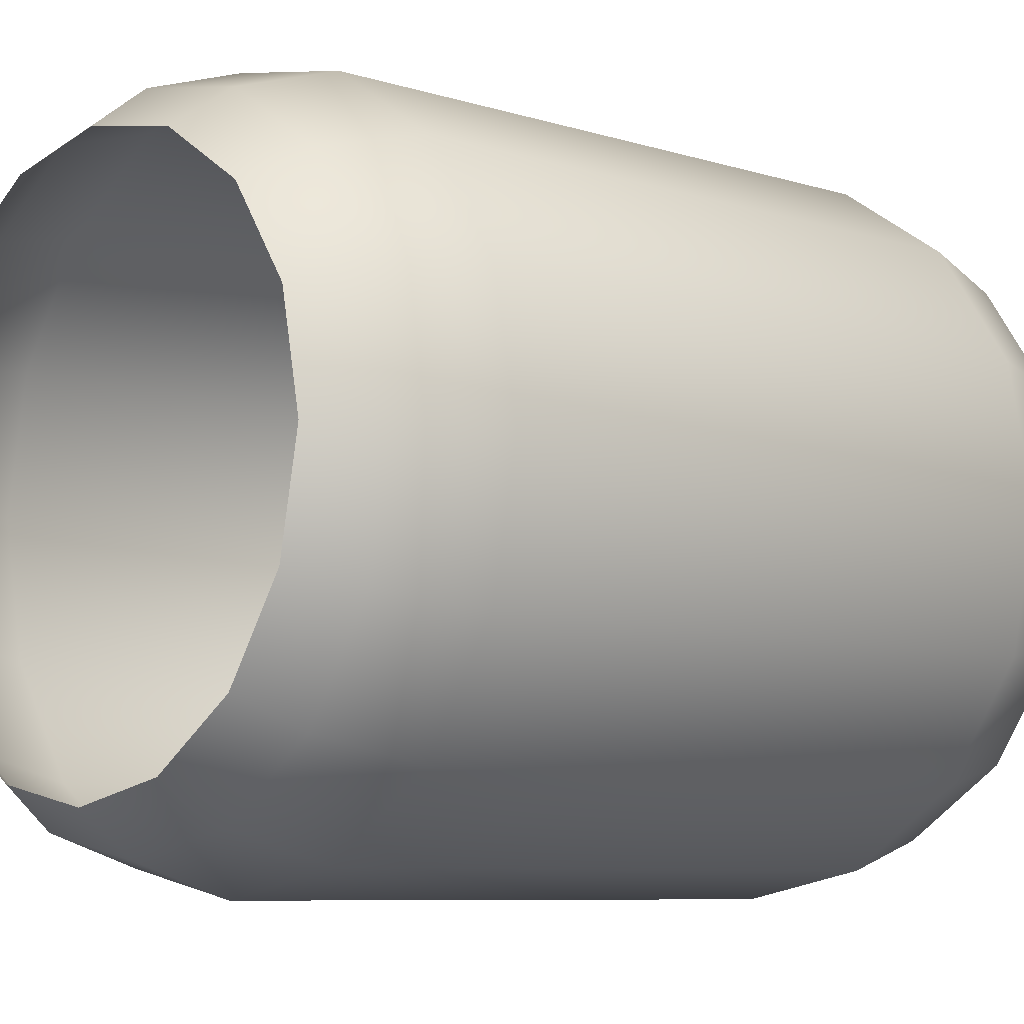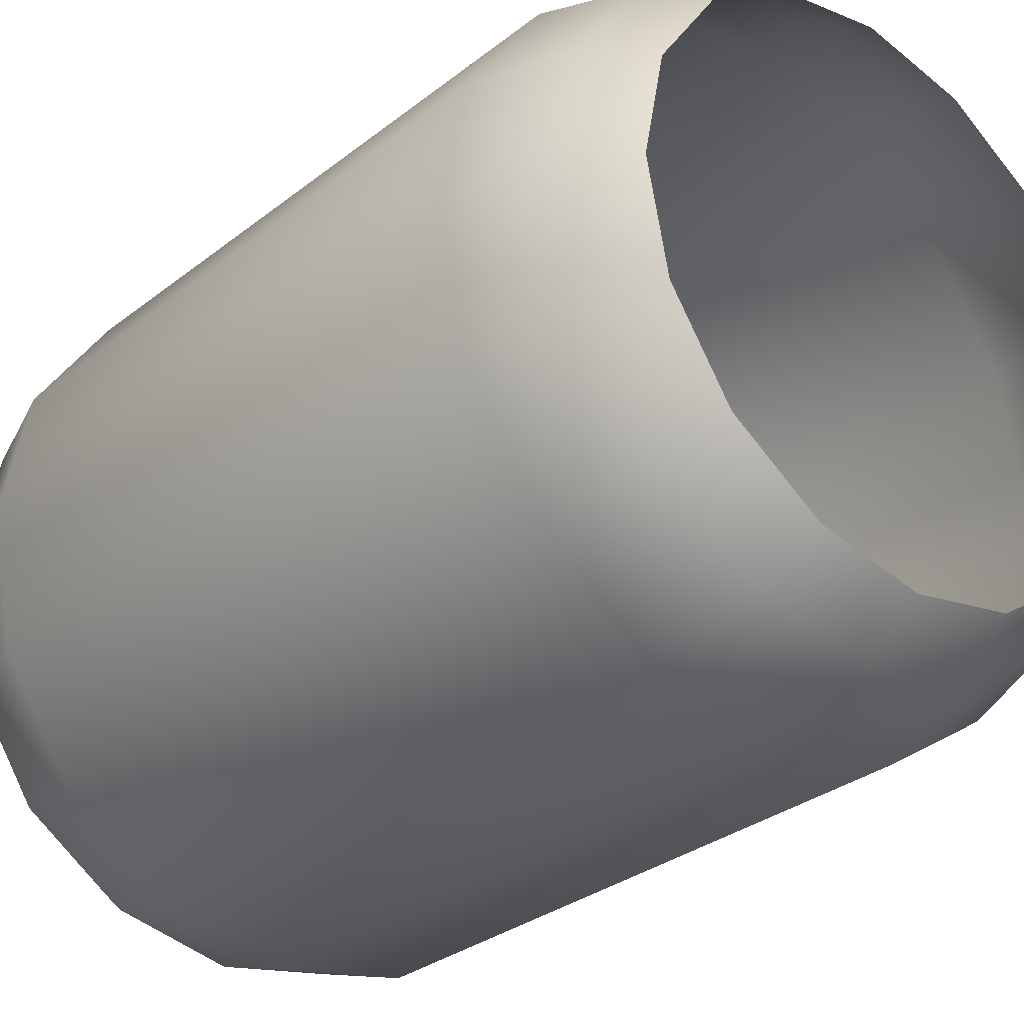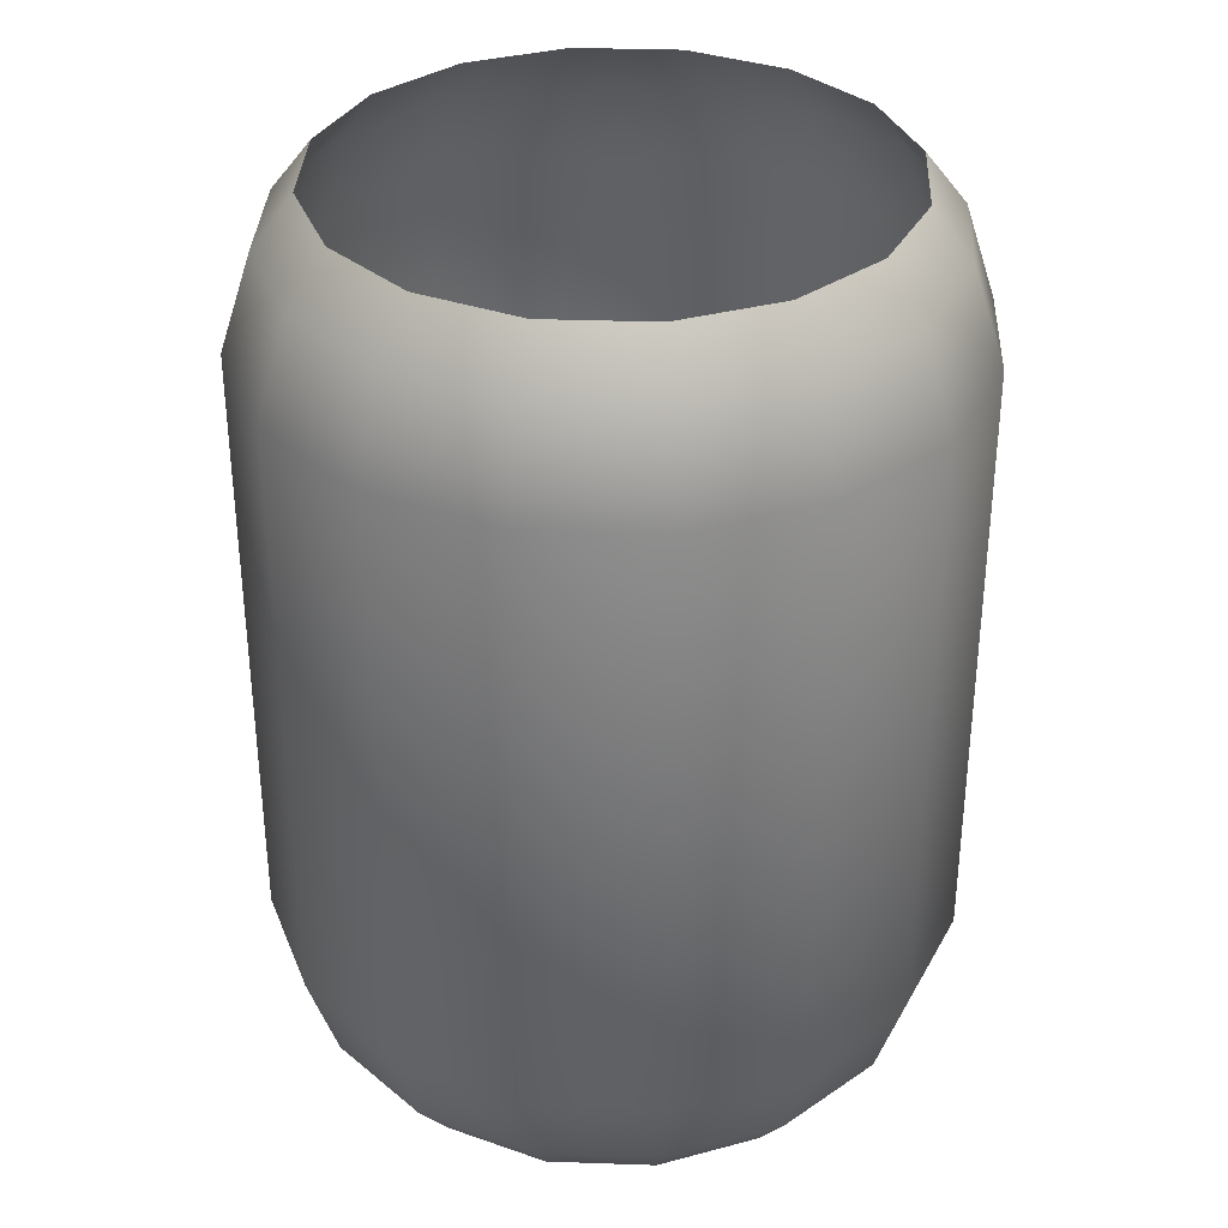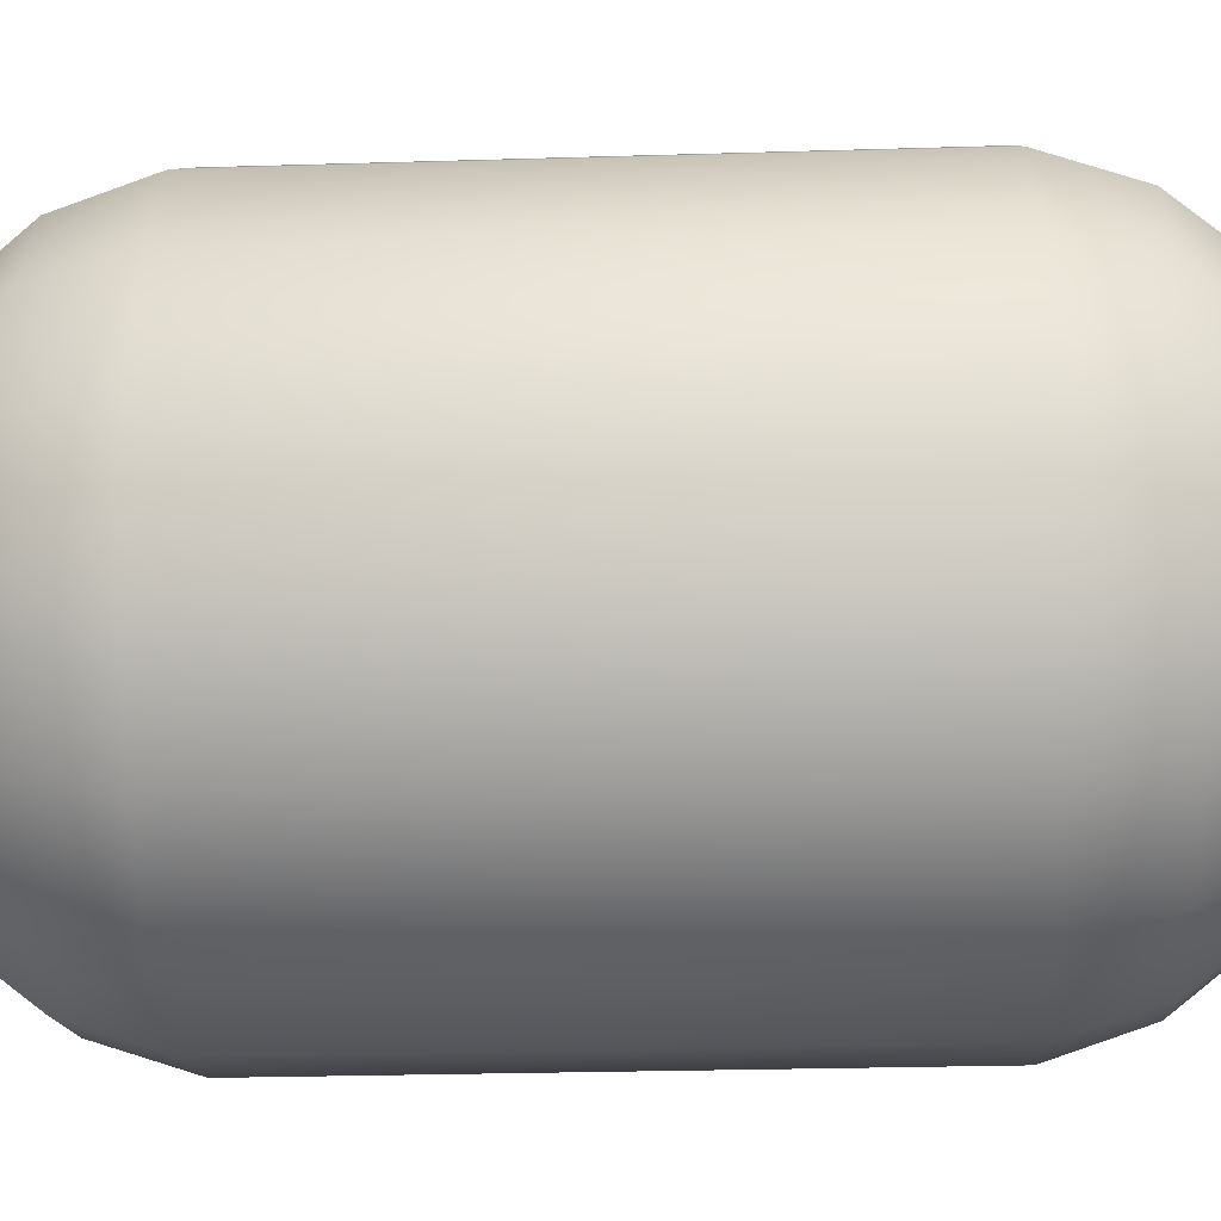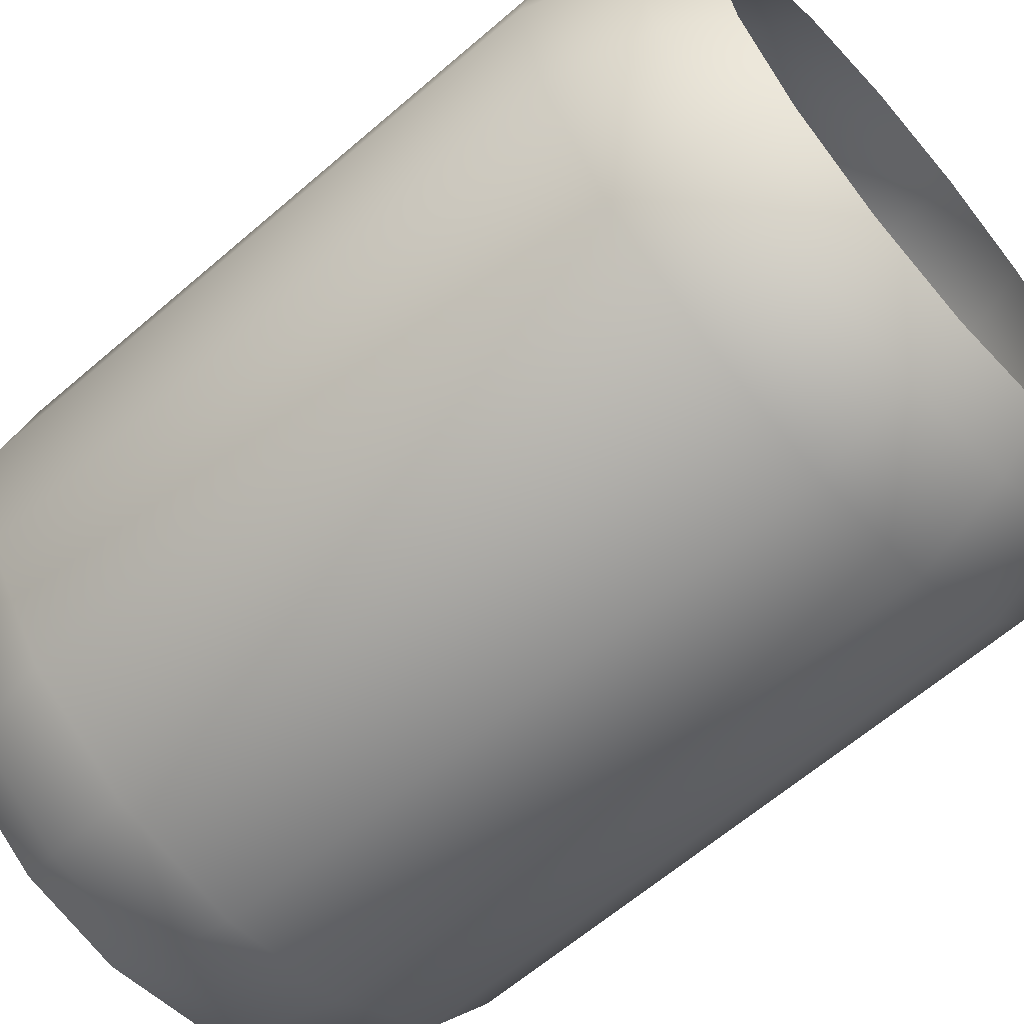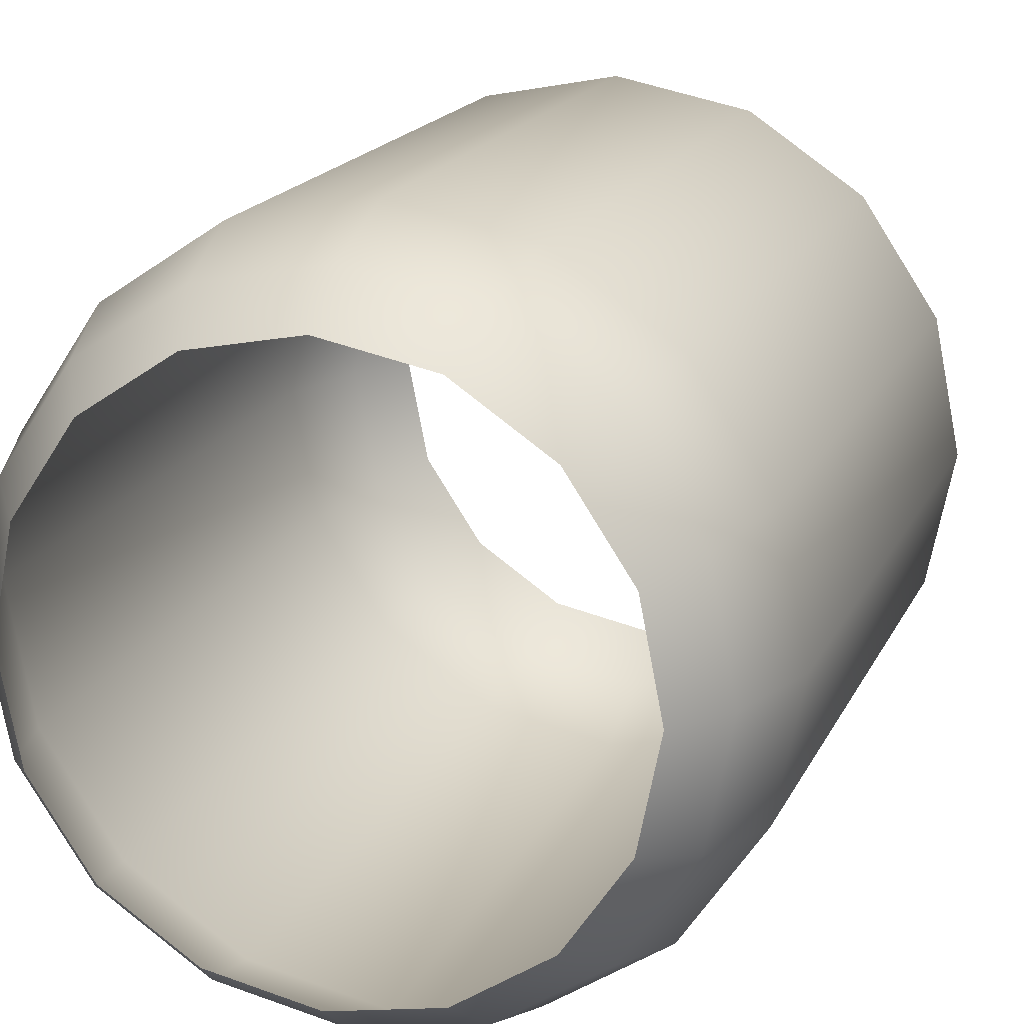
<metadata>
{"format":"obj","ext":"obj","renderer":"f3d","projection":"perspective","resolution":1024,"background":"white","views":[{"elev":-7.5,"azim":-132.3,"up":"+Y"},{"elev":-30.6,"azim":138.4,"up":"+Y"},{"elev":34.3,"azim":126.4,"up":"+Z"},{"elev":-25.8,"azim":-87.2,"up":"+Y"},{"elev":-63.3,"azim":-48.9,"up":"+Y"},{"elev":17.7,"azim":-161.1,"up":"+Y"}]}
</metadata>
<code>
g EnergyCell.004
v 0.06008 -0.145 -0.2022
v 0.05223 -0.1261 -0.2284
v -5.672e-08 -0.1365 -0.2284
v 0.0965 -0.0965 -0.2284
v 0.111 -0.111 -0.2022
v 0.1261 -0.05223 -0.2284
v 0.145 -0.06008 -0.2022
v 0.1365 -4.525e-08 -0.2284
v 0.157 -5.032e-08 -0.2022
v 0.1261 0.05223 -0.2284
v 0.1595 -0.06605 -0.1546
v 0.145 0.06008 -0.2022
v 0.0965 0.0965 -0.2284
v 0.1726 -5.418e-08 -0.1546
v 0.111 0.111 -0.2022
v 0.05223 0.1261 -0.2284
v 0.1595 0.06605 -0.1546
v 0.06008 0.145 -0.2022
v -1.226e-08 0.1365 -0.2284
v -4.961e-09 0.157 -0.2022
v 0.122 0.122 -0.1546
v 0.06605 0.1595 -0.1546
v 4.783e-09 0.1726 -0.1546
v 5.146e-08 0.1726 0.1546
v 0.06605 0.1595 0.1546
v 5.611e-08 0.157 0.2022
v 0.122 0.122 0.1546
v 0.06008 0.145 0.2022
v 5.672e-08 0.1365 0.2284
v 0.05223 0.1261 0.2284
v 0.111 0.111 0.2022
v 0.0965 0.0965 0.2284
v 0.1595 0.06605 0.1546
v 0.145 0.06008 0.2022
v 0.1261 0.05223 0.2284
v 0.1726 -5.418e-08 0.1546
v 0.157 -5.032e-08 0.2022
v 0.1365 -4.525e-08 0.2284
v 0.1595 -0.06605 0.1546
v 0.145 -0.06008 0.2022
v 0.111 -0.111 0.2022
v 0.1261 -0.05223 0.2284
v 0.0965 -0.0965 0.2284
v 0.05223 -0.1261 0.2284
v 0.122 -0.122 -0.1546
v 0.122 -0.122 0.1546
v 0.06605 -0.1595 -0.1546
v 0.06008 -0.145 0.2022
v 1.226e-08 -0.1365 0.2284
v 0.06605 -0.1595 0.1546
v -5.146e-08 -0.1726 -0.1546
v -4.783e-09 -0.1726 0.1546
v 4.961e-09 -0.157 0.2022
v -0.06008 -0.145 0.2022
v -0.05223 -0.1261 0.2284
v -0.0965 -0.0965 0.2284
v -0.111 -0.111 0.2022
v -0.1261 -0.05223 0.2284
v -0.06605 -0.1595 0.1546
v -5.611e-08 -0.157 -0.2022
v -0.06008 -0.145 -0.2022
v -0.05223 -0.1261 -0.2284
v -0.111 -0.111 -0.2022
v -0.0965 -0.0965 -0.2284
v -0.1261 -0.05223 -0.2284
v -0.06605 -0.1595 -0.1546
v -0.122 -0.122 -0.1546
v -0.145 -0.06008 -0.2022
v -0.1365 -7.847e-10 -0.2284
v -0.122 -0.122 0.1546
v -0.1595 -0.06605 -0.1546
v -0.157 8.309e-10 -0.2022
v -0.1261 0.05223 -0.2284
v -0.1595 -0.06605 0.1546
v -0.145 0.06008 -0.2022
v -0.0965 0.0965 -0.2284
v -0.1726 2.058e-09 -0.1546
v -0.111 0.111 -0.2022
v -0.05223 0.1261 -0.2284
v -0.1595 0.06605 -0.1546
v -0.06008 0.145 -0.2022
v -1.226e-08 0.1365 -0.2284
v -4.961e-09 0.157 -0.2022
v -0.122 0.122 -0.1546
v -0.06605 0.1595 -0.1546
v 4.783e-09 0.1726 -0.1546
v -0.1726 2.058e-09 0.1546
v -0.1595 0.06605 0.1546
v -0.06605 0.1595 0.1546
v 5.146e-08 0.1726 0.1546
v 5.611e-08 0.157 0.2022
v -0.122 0.122 0.1546
v -0.06008 0.145 0.2022
v 5.672e-08 0.1365 0.2284
v -0.05223 0.1261 0.2284
v -0.111 0.111 0.2022
v -0.0965 0.0965 0.2284
v -0.145 0.06008 0.2022
v -0.1261 0.05223 0.2284
v -0.157 8.309e-10 0.2022
v -0.1365 -7.847e-10 0.2284
v -0.145 -0.06008 0.2022
g EnergyCell.004_0
f 3 2 1
f 2 4 1
f 4 5 1
f 4 6 5
f 6 7 5
f 6 8 7
f 8 9 7
f 8 10 9
f 5 7 11
f 7 9 11
f 10 12 9
f 10 13 12
f 9 14 11
f 9 12 14
f 13 15 12
f 13 16 15
f 12 17 14
f 12 15 17
f 16 18 15
f 16 19 18
f 19 20 18
f 15 18 21
f 15 21 17
f 18 20 22
f 18 22 21
f 20 23 22
f 22 23 24
f 25 22 24
f 21 22 25
f 25 24 26
f 17 21 27
f 27 21 25
f 28 25 26
f 27 25 28
f 28 26 29
f 30 28 29
f 31 28 30
f 31 27 28
f 32 31 30
f 33 17 27
f 33 27 31
f 14 17 33
f 34 31 32
f 34 33 31
f 35 34 32
f 36 14 33
f 36 33 34
f 11 14 36
f 37 34 35
f 37 36 34
f 38 37 35
f 39 11 36
f 39 36 37
f 40 37 38
f 40 39 37
f 40 41 39
f 42 40 38
f 41 40 42
f 43 41 42
f 43 44 41
f 45 11 39
f 45 5 11
f 46 45 39
f 41 46 39
f 5 45 47
f 47 45 46
f 1 5 47
f 44 48 41
f 44 49 48
f 50 46 41
f 50 47 46
f 48 50 41
f 1 47 51
f 51 47 50
f 52 50 48
f 52 51 50
f 49 53 48
f 53 52 48
f 53 49 54
f 53 54 52
f 49 55 54
f 55 56 54
f 56 57 54
f 56 58 57
f 54 59 52
f 54 57 59
f 60 1 51
f 60 3 1
f 3 60 61
f 60 51 61
f 62 3 61
f 62 61 63
f 64 62 63
f 64 63 65
f 66 51 52
f 51 66 61
f 59 66 52
f 61 66 63
f 67 66 59
f 66 67 63
f 63 68 65
f 65 68 69
f 70 67 59
f 57 70 59
f 63 67 71
f 68 63 71
f 71 67 70
f 68 72 69
f 68 71 72
f 69 72 73
f 70 57 74
f 74 71 70
f 72 75 73
f 73 75 76
f 71 77 72
f 77 71 74
f 72 77 75
f 75 78 76
f 76 78 79
f 77 80 75
f 75 80 78
f 78 81 79
f 79 81 82
f 81 83 82
f 78 84 81
f 80 84 78
f 81 85 83
f 84 85 81
f 85 86 83
f 80 77 87
f 87 77 74
f 84 80 88
f 88 80 87
f 86 85 89
f 90 86 89
f 91 90 89
f 85 84 92
f 89 85 92
f 92 84 88
f 93 91 89
f 93 89 92
f 94 91 93
f 95 94 93
f 96 93 92
f 95 93 96
f 96 92 88
f 97 95 96
f 98 96 88
f 97 96 98
f 98 88 87
f 99 97 98
f 100 98 87
f 99 98 100
f 100 87 74
f 101 99 100
f 102 100 74
f 101 100 102
f 57 102 74
f 58 101 102
f 58 102 57

</code>
